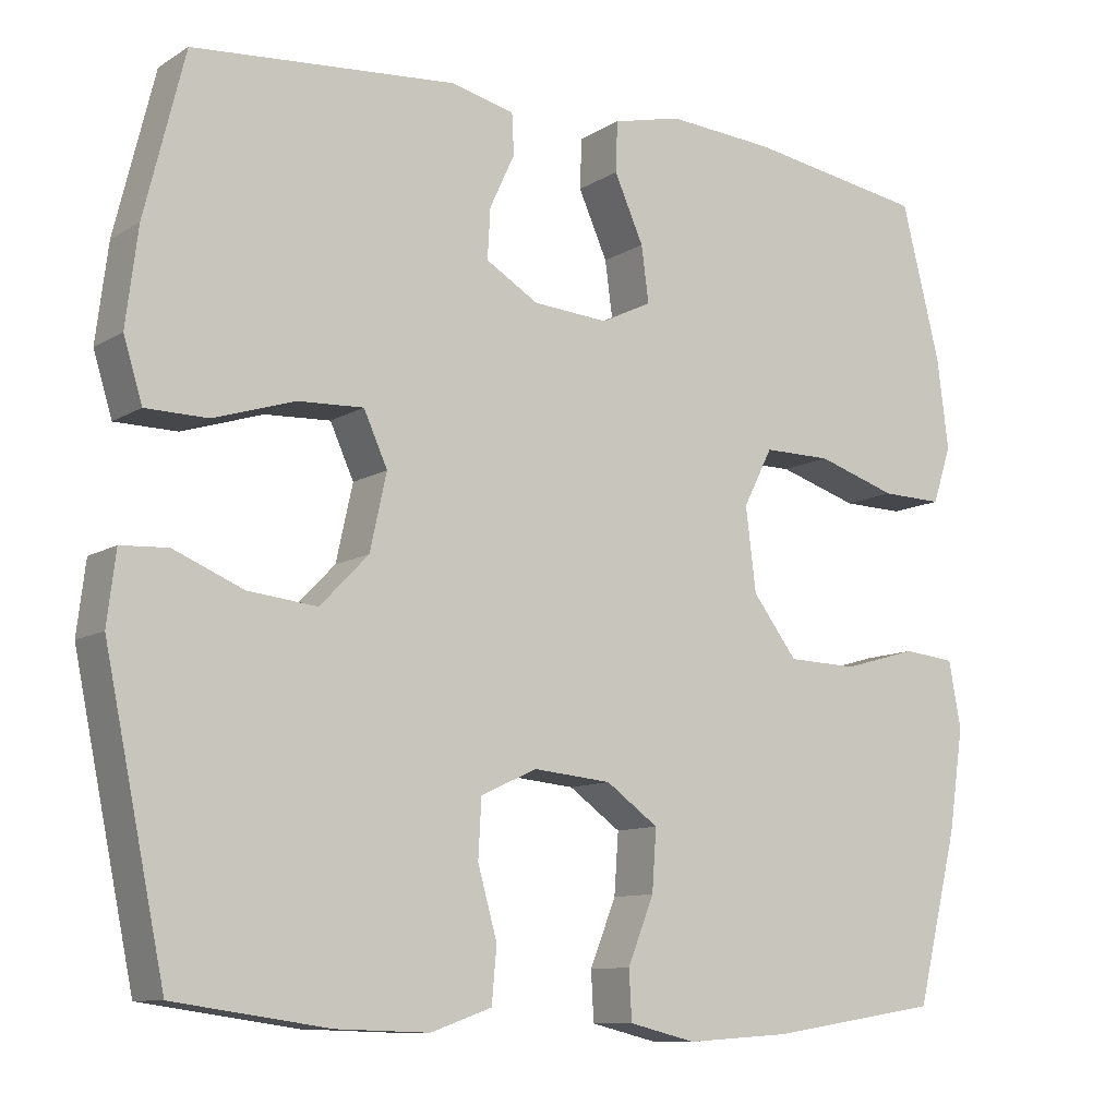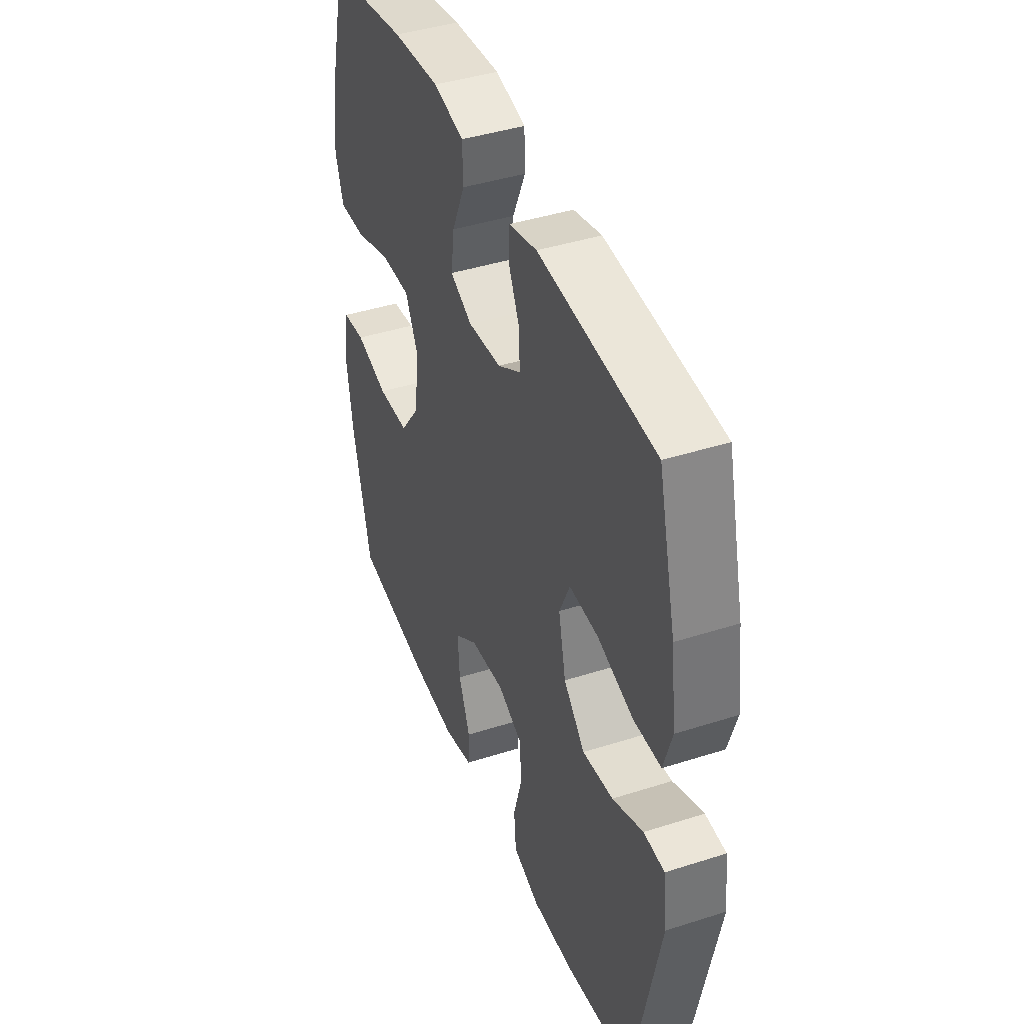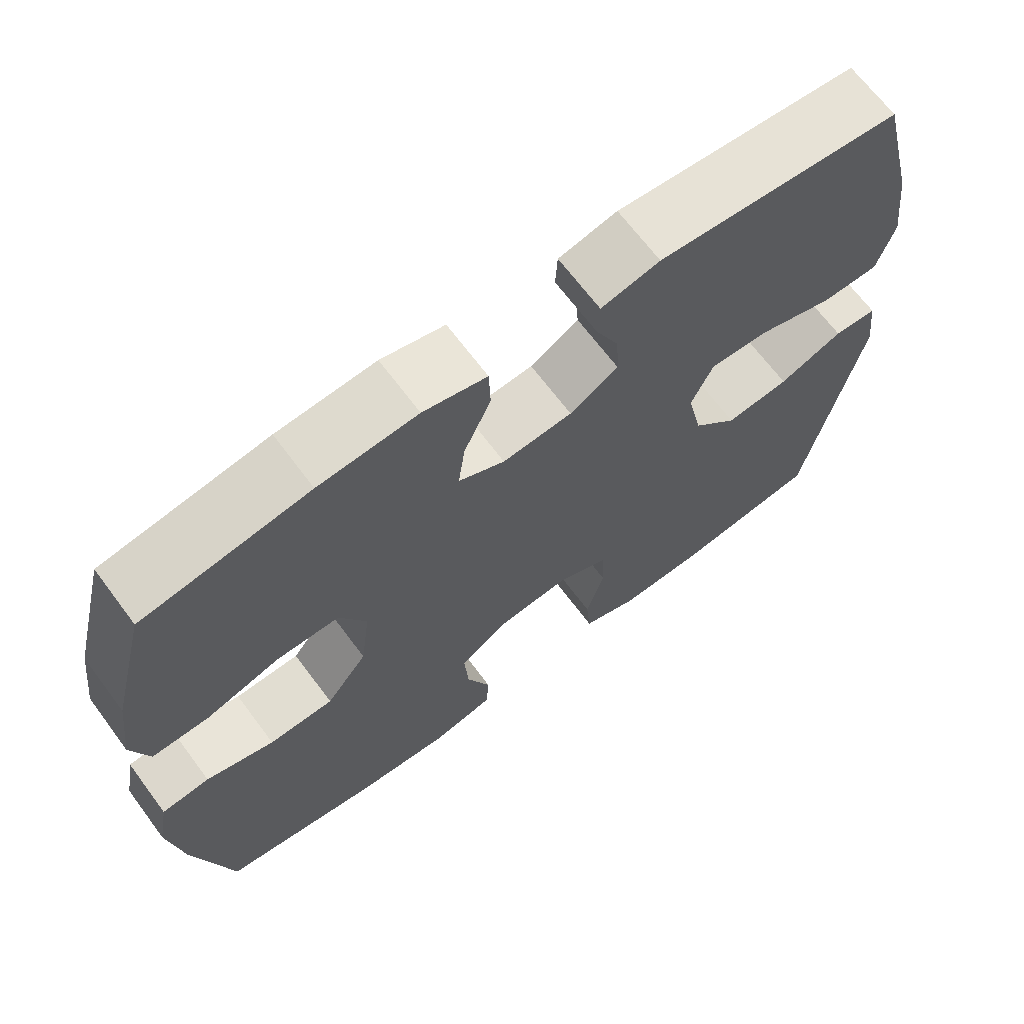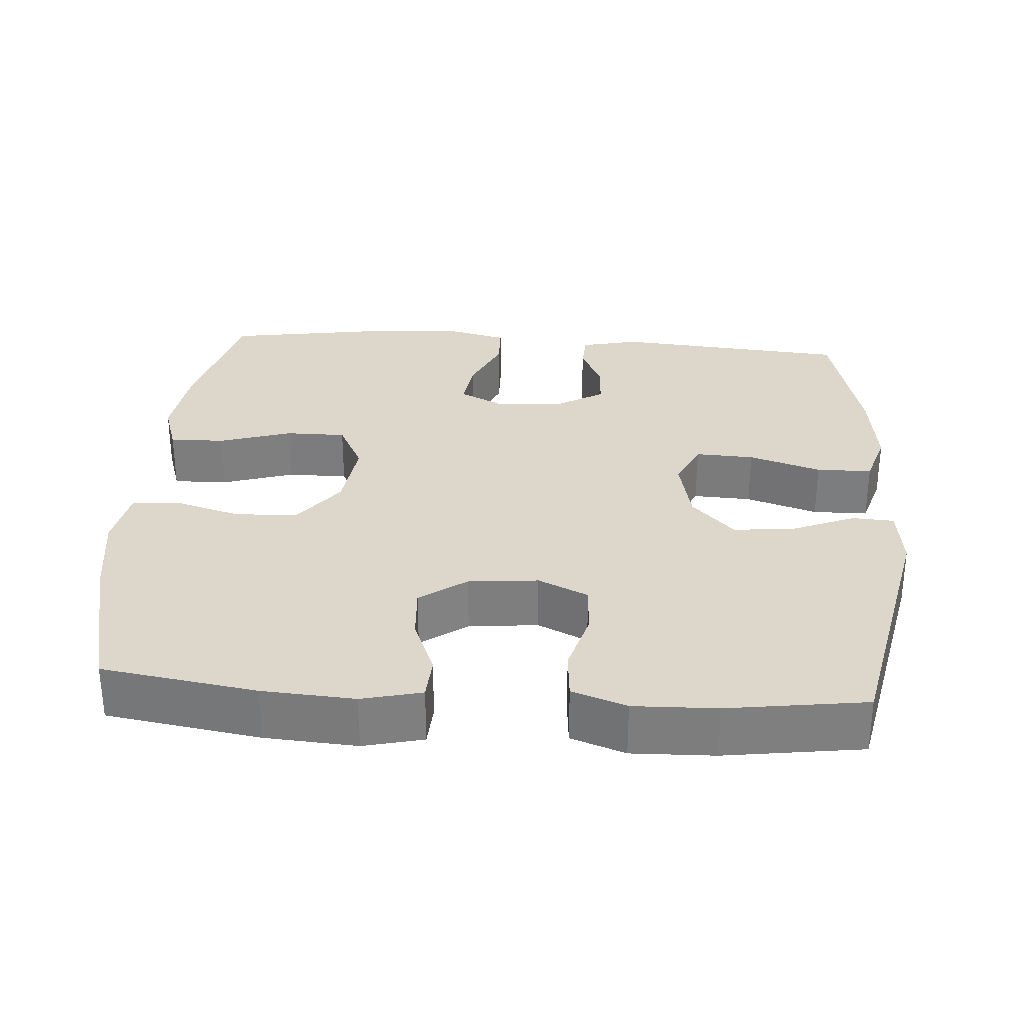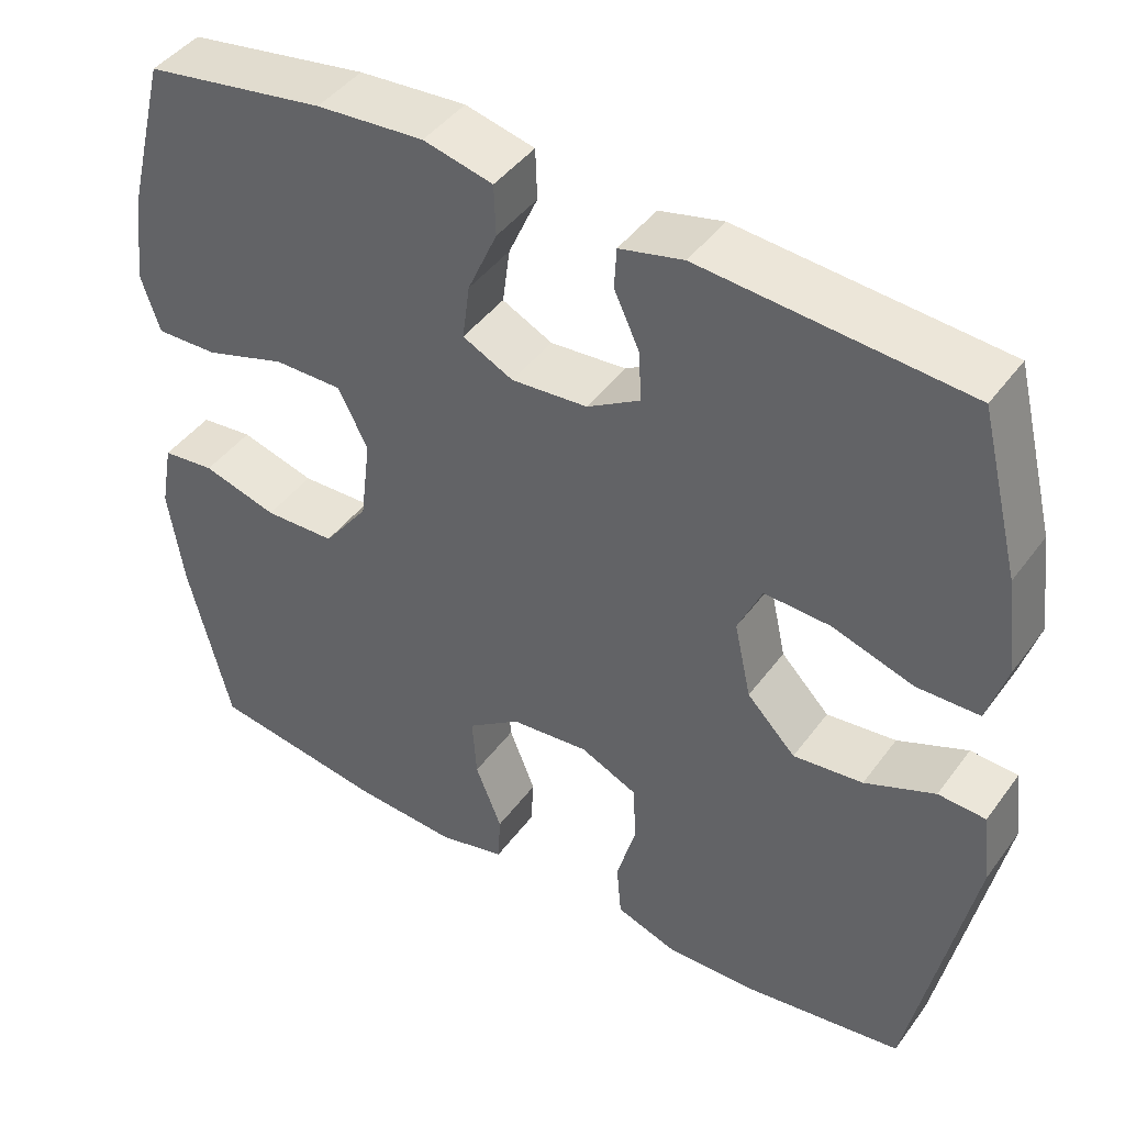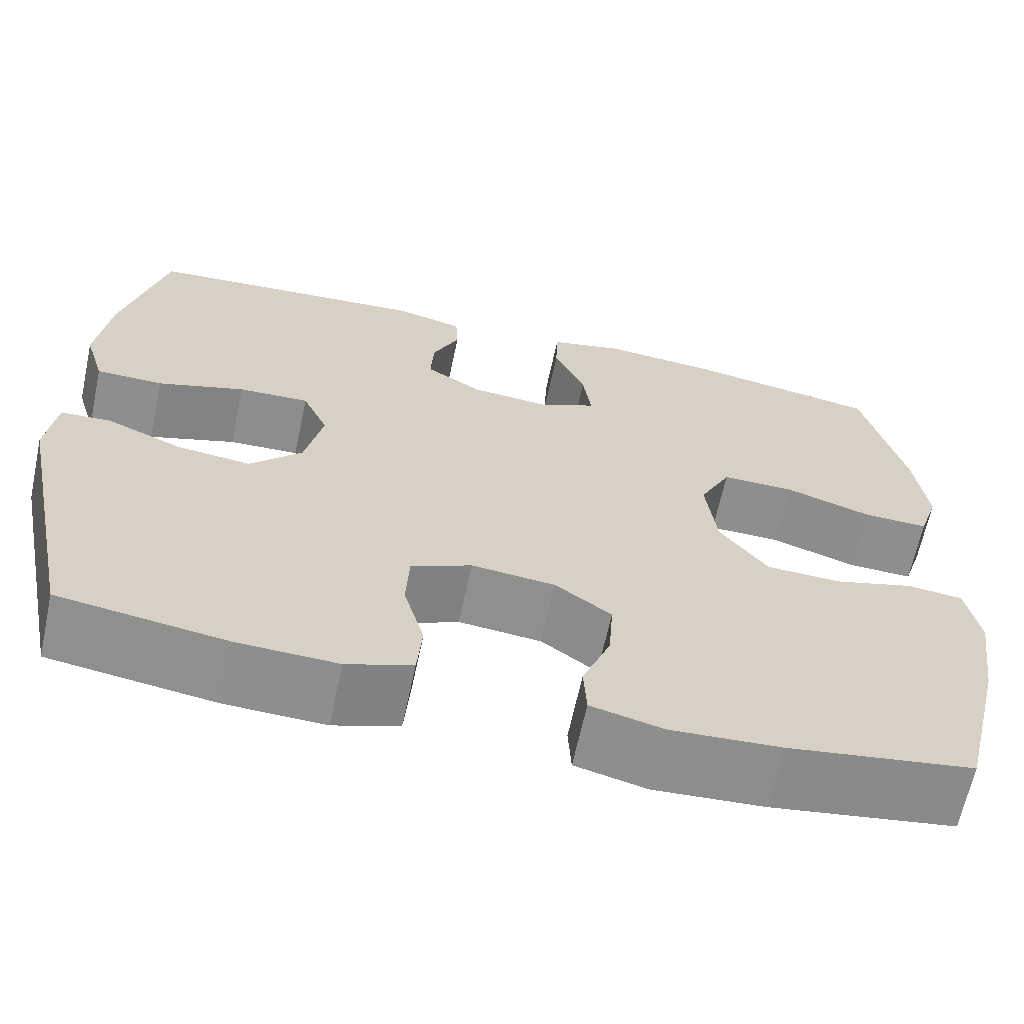
<metadata>
{"format":"obj","ext":"obj","renderer":"f3d","projection":"perspective","resolution":1024,"background":"white","views":[{"elev":-10.1,"azim":-33.7,"up":"+Z"},{"elev":42.0,"azim":-111.1,"up":"+Z"},{"elev":67.4,"azim":143.3,"up":"+Z"},{"elev":30.6,"azim":-175.8,"up":"+Y"},{"elev":43.8,"azim":-146.4,"up":"+Z"},{"elev":-64.9,"azim":-12.1,"up":"+Z"}]}
</metadata>
<code>
o path3166
v -0.3037 0.0375 -0.5307
v -0.1873 0.0375 -0.5344
v -0.1106 0.0375 -0.5075
v -0.1046 0.0375 -0.4389
v -0.1288 0.0375 -0.3522
v -0.1249 0.0375 -0.2796
v -0.0543 0.0375 -0.2471
v 0.04341 0.0375 -0.2566
v 0.1089 0.0375 -0.3037
v 0.1035 0.0375 -0.3802
v 0.07061 0.0375 -0.4627
v 0.07408 0.0375 -0.5239
v 0.1581 0.0375 -0.5444
v 0.2875 0.0375 -0.536
v 0.504 0.0375 -0.5027
v 0.5563 0.0375 -0.2905
v 0.5752 0.0375 -0.163
v 0.5598 0.0375 -0.07889
v 0.4943 0.0375 -0.07191
v 0.4013 0.0375 -0.09853
v 0.3129 0.0375 -0.09583
v 0.2568 0.0375 -0.02169
v 0.2439 0.0375 0.0827
v 0.2806 0.0375 0.1553
v 0.3657 0.0375 0.1549
v 0.4668 0.0375 0.1227
v 0.5436 0.0375 0.1208
v 0.5671 0.0375 0.1924
v 0.5526 0.0375 0.3065
v 0.504 0.0375 0.4992
v 0.2795 0.0375 0.5356
v 0.1456 0.0375 0.5454
v 0.05928 0.0375 0.5248
v 0.05708 0.0375 0.4616
v 0.09363 0.0375 0.3792
v 0.103 0.0375 0.3096
v 0.04026 0.0375 0.2785
v -0.05458 0.0375 0.2859
v -0.1205 0.0375 0.3256
v -0.117 0.0375 0.3885
v -0.08561 0.0375 0.456
v -0.08827 0.0375 0.5068
v -0.1679 0.0375 0.5257
v -0.4977 0.0375 0.4992
v -0.5478 0.0375 0.2969
v -0.563 0.0375 0.1765
v -0.5394 0.0375 0.09926
v -0.4616 0.0375 0.09809
v -0.3603 0.0375 0.1302
v -0.278 0.0375 0.1338
v -0.2482 0.0375 0.06782
v -0.269 0.0375 -0.02708
v -0.3297 0.0375 -0.08969
v -0.4164 0.0375 -0.08009
v -0.5036 0.0375 -0.04363
v -0.5625 0.0375 -0.04698
v -0.5734 0.0375 -0.136
v -0.4977 0.0375 -0.5027
v -0.3037 -0.0375 -0.5307
v -0.1873 -0.0375 -0.5344
v -0.1106 -0.0375 -0.5075
v -0.1046 -0.0375 -0.4389
v -0.1288 -0.0375 -0.3522
v -0.1249 -0.0375 -0.2796
v -0.0543 -0.0375 -0.2471
v 0.04341 -0.0375 -0.2566
v 0.1089 -0.0375 -0.3037
v 0.1035 -0.0375 -0.3802
v 0.07061 -0.0375 -0.4627
v 0.07408 -0.0375 -0.5239
v 0.1581 -0.0375 -0.5444
v 0.2875 -0.0375 -0.536
v 0.504 -0.0375 -0.5027
v 0.5563 -0.0375 -0.2905
v 0.5752 -0.0375 -0.163
v 0.5598 -0.0375 -0.07889
v 0.4943 -0.0375 -0.07191
v 0.4013 -0.0375 -0.09853
v 0.3129 -0.0375 -0.09583
v 0.2568 -0.0375 -0.02169
v 0.2439 -0.0375 0.0827
v 0.2806 -0.0375 0.1553
v 0.3657 -0.0375 0.1549
v 0.4668 -0.0375 0.1227
v 0.5436 -0.0375 0.1208
v 0.5671 -0.0375 0.1924
v 0.5526 -0.0375 0.3065
v 0.504 -0.0375 0.4992
v 0.2795 -0.0375 0.5356
v 0.1456 -0.0375 0.5454
v 0.05928 -0.0375 0.5248
v 0.05708 -0.0375 0.4616
v 0.09363 -0.0375 0.3792
v 0.103 -0.0375 0.3096
v 0.04026 -0.0375 0.2785
v -0.05458 -0.0375 0.2859
v -0.1205 -0.0375 0.3256
v -0.117 -0.0375 0.3885
v -0.08561 -0.0375 0.456
v -0.08827 -0.0375 0.5068
v -0.1679 -0.0375 0.5257
v -0.4977 -0.0375 0.4992
v -0.5478 -0.0375 0.2969
v -0.563 -0.0375 0.1765
v -0.5394 -0.0375 0.09926
v -0.4616 -0.0375 0.09809
v -0.3603 -0.0375 0.1302
v -0.278 -0.0375 0.1338
v -0.2482 -0.0375 0.06782
v -0.269 -0.0375 -0.02708
v -0.3297 -0.0375 -0.08969
v -0.4164 -0.0375 -0.08009
v -0.5036 -0.0375 -0.04363
v -0.5625 -0.0375 -0.04698
v -0.5734 -0.0375 -0.136
v -0.4977 -0.0375 -0.5027
v -0.5625 0.0375 -0.04698
v -0.5625 0.0375 -0.04698
v -0.5734 0.0375 -0.136
v -0.5478 0.0375 0.2969
v -0.563 0.0375 0.1765
v -0.5394 0.0375 0.09926
v -0.5394 0.0375 0.09926
v -0.5036 0.0375 -0.04363
v -0.4616 0.0375 0.09809
v -0.4977 0.0375 0.4992
v -0.4977 0.0375 0.4992
v -0.4977 0.0375 -0.5027
v -0.4977 0.0375 -0.5027
v -0.4164 0.0375 -0.08009
v -0.3603 0.0375 0.1302
v -0.3297 0.0375 -0.08969
v -0.3037 0.0375 -0.5307
v -0.278 0.0375 0.1338
v -0.278 0.0375 0.1338
v -0.269 0.0375 -0.02708
v -0.1873 0.0375 -0.5344
v -0.1679 0.0375 0.5257
v -0.2482 0.0375 0.06782
v -0.1106 0.0375 -0.5075
v -0.1106 0.0375 -0.5075
v -0.08827 0.0375 0.5068
v -0.08827 0.0375 0.5068
v -0.1205 0.0375 0.3256
v -0.1205 0.0375 0.3256
v -0.117 0.0375 0.3885
v -0.1288 0.0375 -0.3522
v -0.1249 0.0375 -0.2796
v -0.1249 0.0375 -0.2796
v -0.1046 0.0375 -0.4389
v -0.0543 0.0375 -0.2471
v -0.05458 0.0375 0.2859
v -0.08561 0.0375 0.456
v 0.04026 0.0375 0.2785
v 0.04341 0.0375 -0.2566
v 0.103 0.0375 0.3096
v 0.103 0.0375 0.3096
v 0.1089 0.0375 -0.3037
v 0.05928 0.0375 0.5248
v 0.05928 0.0375 0.5248
v 0.05708 0.0375 0.4616
v 0.09363 0.0375 0.3792
v 0.1456 0.0375 0.5454
v 0.1035 0.0375 -0.3802
v 0.07061 0.0375 -0.4627
v 0.07408 0.0375 -0.5239
v 0.07408 0.0375 -0.5239
v 0.1581 0.0375 -0.5444
v 0.2795 0.0375 0.5356
v 0.2875 0.0375 -0.536
v 0.2439 0.0375 0.0827
v 0.2806 0.0375 0.1553
v 0.2806 0.0375 0.1553
v 0.2568 0.0375 -0.02169
v 0.3129 0.0375 -0.09583
v 0.3657 0.0375 0.1549
v 0.4013 0.0375 -0.09853
v 0.4668 0.0375 0.1227
v 0.4943 0.0375 -0.07191
v 0.504 0.0375 0.4992
v 0.504 0.0375 0.4992
v 0.5436 0.0375 0.1208
v 0.5436 0.0375 0.1208
v 0.504 0.0375 -0.5027
v 0.504 0.0375 -0.5027
v 0.5598 0.0375 -0.07889
v 0.5598 0.0375 -0.07889
v 0.5526 0.0375 0.3065
v 0.5563 0.0375 -0.2905
v 0.5671 0.0375 0.1924
v 0.5752 0.0375 -0.163
v -0.5625 -0.0375 -0.04698
v -0.5625 -0.0375 -0.04698
v -0.5734 -0.0375 -0.136
v -0.5478 -0.0375 0.2969
v -0.563 -0.0375 0.1765
v -0.5394 -0.0375 0.09926
v -0.5394 -0.0375 0.09926
v -0.5036 -0.0375 -0.04363
v -0.4616 -0.0375 0.09809
v -0.4977 -0.0375 0.4992
v -0.4977 -0.0375 0.4992
v -0.4977 -0.0375 -0.5027
v -0.4977 -0.0375 -0.5027
v -0.4164 -0.0375 -0.08009
v -0.3603 -0.0375 0.1302
v -0.3297 -0.0375 -0.08969
v -0.3037 -0.0375 -0.5307
v -0.278 -0.0375 0.1338
v -0.278 -0.0375 0.1338
v -0.269 -0.0375 -0.02708
v -0.1873 -0.0375 -0.5344
v -0.1679 -0.0375 0.5257
v -0.2482 -0.0375 0.06782
v -0.1106 -0.0375 -0.5075
v -0.1106 -0.0375 -0.5075
v -0.08827 -0.0375 0.5068
v -0.08827 -0.0375 0.5068
v -0.1205 -0.0375 0.3256
v -0.1205 -0.0375 0.3256
v -0.117 -0.0375 0.3885
v -0.1288 -0.0375 -0.3522
v -0.1249 -0.0375 -0.2796
v -0.1249 -0.0375 -0.2796
v -0.1046 -0.0375 -0.4389
v -0.0543 -0.0375 -0.2471
v -0.05458 -0.0375 0.2859
v -0.08561 -0.0375 0.456
v 0.04026 -0.0375 0.2785
v 0.04341 -0.0375 -0.2566
v 0.103 -0.0375 0.3096
v 0.103 -0.0375 0.3096
v 0.1089 -0.0375 -0.3037
v 0.05928 -0.0375 0.5248
v 0.05928 -0.0375 0.5248
v 0.05708 -0.0375 0.4616
v 0.09363 -0.0375 0.3792
v 0.1456 -0.0375 0.5454
v 0.1035 -0.0375 -0.3802
v 0.07061 -0.0375 -0.4627
v 0.07408 -0.0375 -0.5239
v 0.07408 -0.0375 -0.5239
v 0.1581 -0.0375 -0.5444
v 0.2795 -0.0375 0.5356
v 0.2875 -0.0375 -0.536
v 0.2439 -0.0375 0.0827
v 0.2806 -0.0375 0.1553
v 0.2806 -0.0375 0.1553
v 0.2568 -0.0375 -0.02169
v 0.3129 -0.0375 -0.09583
v 0.3657 -0.0375 0.1549
v 0.4013 -0.0375 -0.09853
v 0.4668 -0.0375 0.1227
v 0.4943 -0.0375 -0.07191
v 0.504 -0.0375 0.4992
v 0.504 -0.0375 0.4992
v 0.5436 -0.0375 0.1208
v 0.5436 -0.0375 0.1208
v 0.504 -0.0375 -0.5027
v 0.504 -0.0375 -0.5027
v 0.5598 -0.0375 -0.07889
v 0.5598 -0.0375 -0.07889
v 0.5526 -0.0375 0.3065
v 0.5563 -0.0375 -0.2905
v 0.5671 -0.0375 0.1924
v 0.5752 -0.0375 -0.163
f 206 219 195
f 222 207 208
f 214 211 226
f 243 240 241
f 234 236 238
f 250 245 264
f 254 266 261
f 250 233 245
f 196 200 195
f 233 239 245
f 238 237 244
f 266 252 264
f 264 252 250
f 219 209 227
f 245 239 243
f 231 246 247
f 197 200 196
f 244 247 251
f 207 223 211
f 213 201 221
f 246 226 249
f 231 244 237
f 209 219 206
f 222 212 225
f 195 219 201
f 203 205 194
f 252 266 254
f 229 246 231
f 208 207 203
f 231 247 244
f 264 245 259
f 214 226 246
f 227 214 229
f 249 230 250
f 249 226 230
f 229 214 246
f 223 207 222
f 225 212 215
f 200 206 195
f 250 230 233
f 237 238 236
f 194 199 192
f 227 209 214
f 217 213 228
f 226 211 223
f 221 201 219
f 228 213 221
f 212 222 208
f 243 239 240
f 194 205 199
f 207 205 203
f 265 253 257
f 263 253 265
f 244 251 263
f 253 263 251
f 255 244 263
f 118 57 115 193
f 45 46 104 103
f 46 123 198 104
f 55 56 114 113
f 47 48 106 105
f 127 45 103 202
f 57 129 204 115
f 54 55 113 112
f 48 49 107 106
f 53 54 112 111
f 58 1 59 116
f 49 135 210 107
f 52 53 111 110
f 1 2 60 59
f 43 44 102 101
f 50 51 109 108
f 51 52 110 109
f 2 141 216 60
f 143 43 101 218
f 145 40 98 220
f 5 149 224 63
f 4 5 63 62
f 3 4 62 61
f 6 7 65 64
f 38 39 97 96
f 41 42 100 99
f 40 41 99 98
f 37 38 96 95
f 7 8 66 65
f 157 37 95 232
f 8 9 67 66
f 160 34 92 235
f 34 35 93 92
f 32 33 91 90
f 10 11 69 68
f 11 167 242 69
f 12 13 71 70
f 35 36 94 93
f 9 10 68 67
f 31 32 90 89
f 13 14 72 71
f 23 173 248 81
f 22 23 81 80
f 21 22 80 79
f 24 25 83 82
f 20 21 79 78
f 25 26 84 83
f 19 20 78 77
f 181 31 89 256
f 26 183 258 84
f 14 185 260 72
f 187 19 77 262
f 29 30 88 87
f 15 16 74 73
f 28 29 87 86
f 27 28 86 85
f 17 18 76 75
f 16 17 75 74
f 131 120 144
f 147 133 132
f 139 151 136
f 168 166 165
f 159 163 161
f 175 189 170
f 179 186 191
f 175 170 158
f 121 120 125
f 158 170 164
f 163 169 162
f 191 189 177
f 189 175 177
f 144 152 134
f 170 168 164
f 156 172 171
f 122 121 125
f 169 176 172
f 132 136 148
f 138 146 126
f 171 174 151
f 156 162 169
f 134 131 144
f 147 150 137
f 120 126 144
f 128 119 130
f 177 179 191
f 154 156 171
f 133 128 132
f 156 169 172
f 189 184 170
f 139 171 151
f 152 154 139
f 174 175 155
f 174 155 151
f 154 171 139
f 148 147 132
f 150 140 137
f 125 120 131
f 175 158 155
f 162 161 163
f 119 117 124
f 152 139 134
f 142 153 138
f 151 148 136
f 146 144 126
f 153 146 138
f 137 133 147
f 168 165 164
f 119 124 130
f 132 128 130
f 190 182 178
f 188 190 178
f 169 188 176
f 178 176 188
f 180 188 169

</code>
